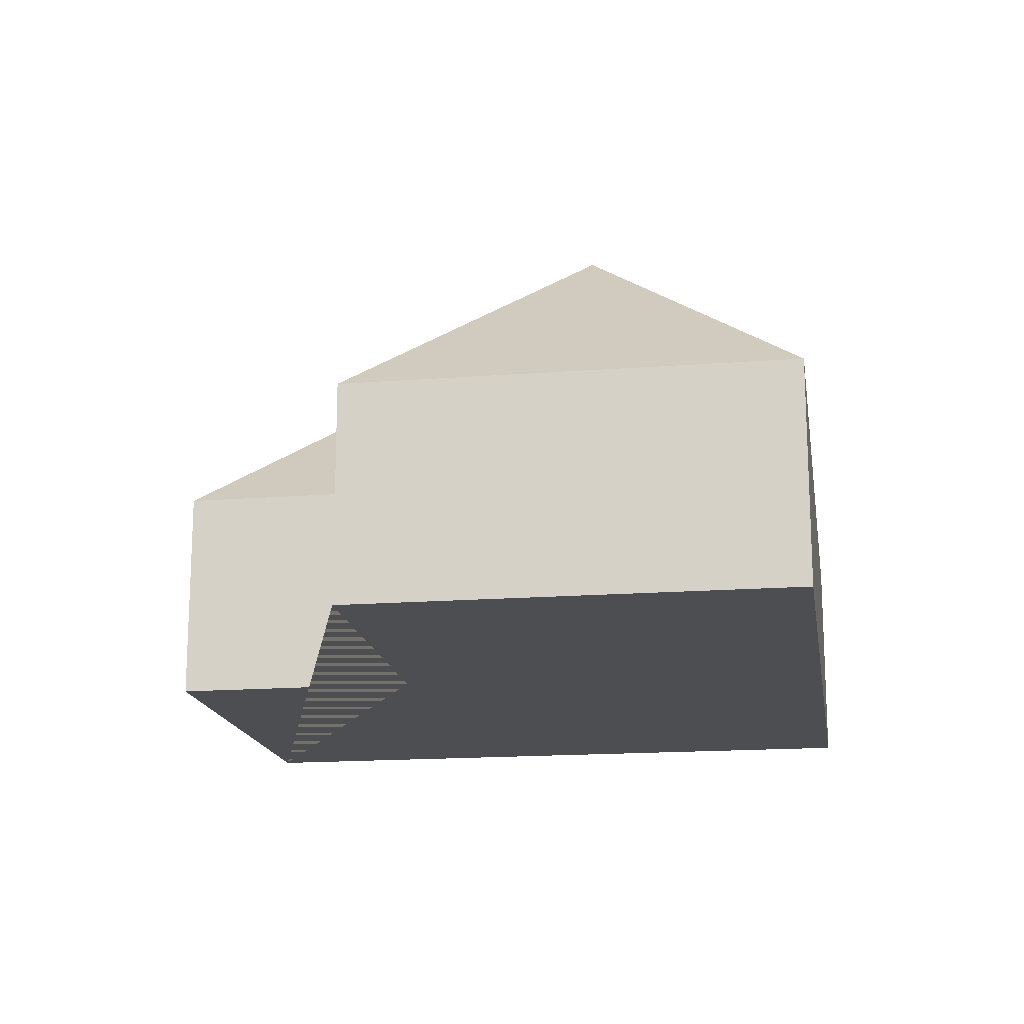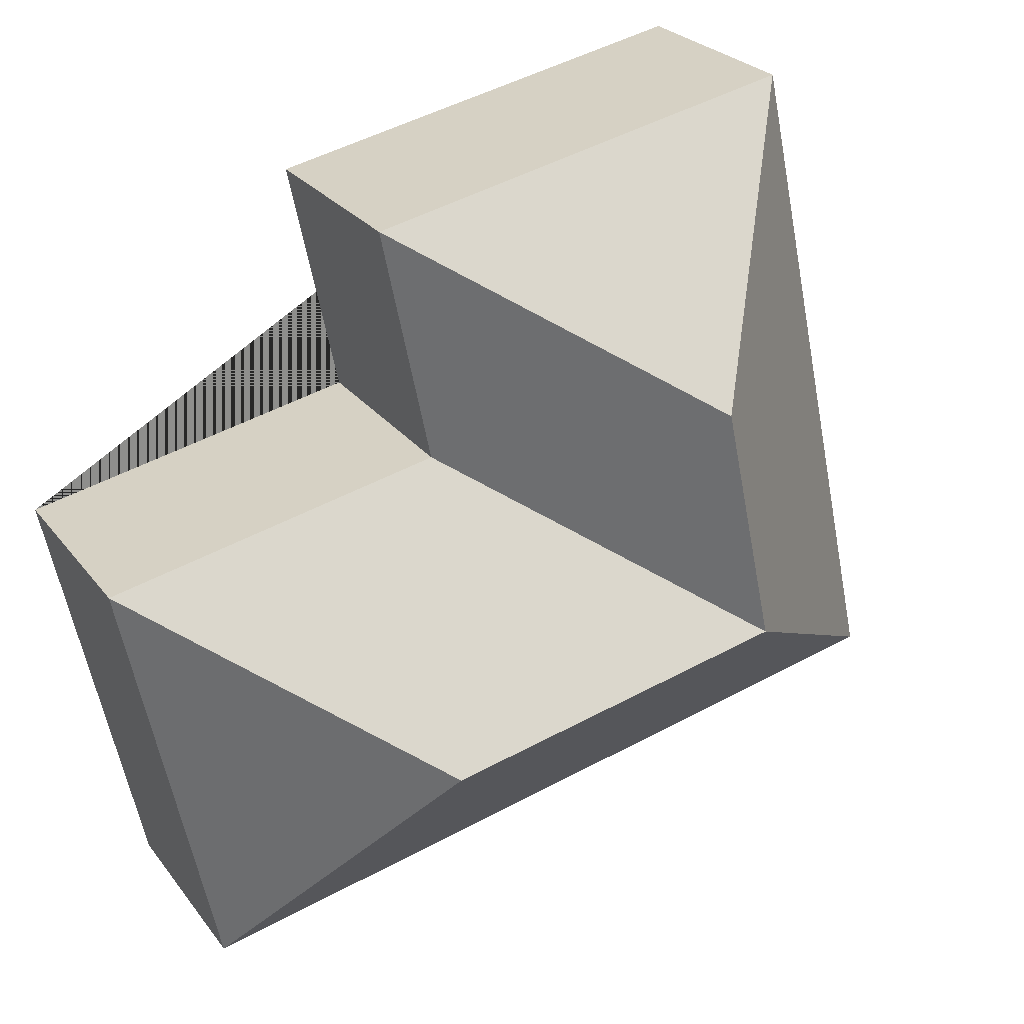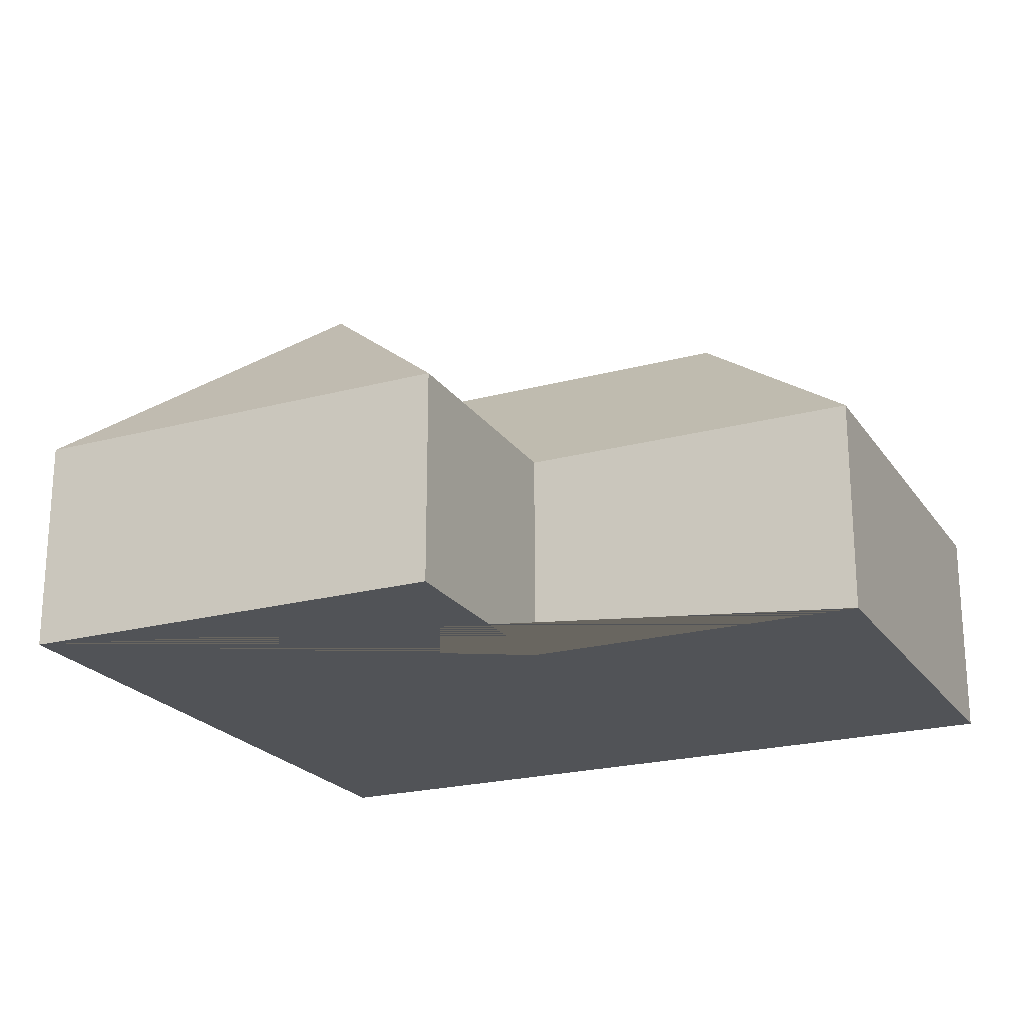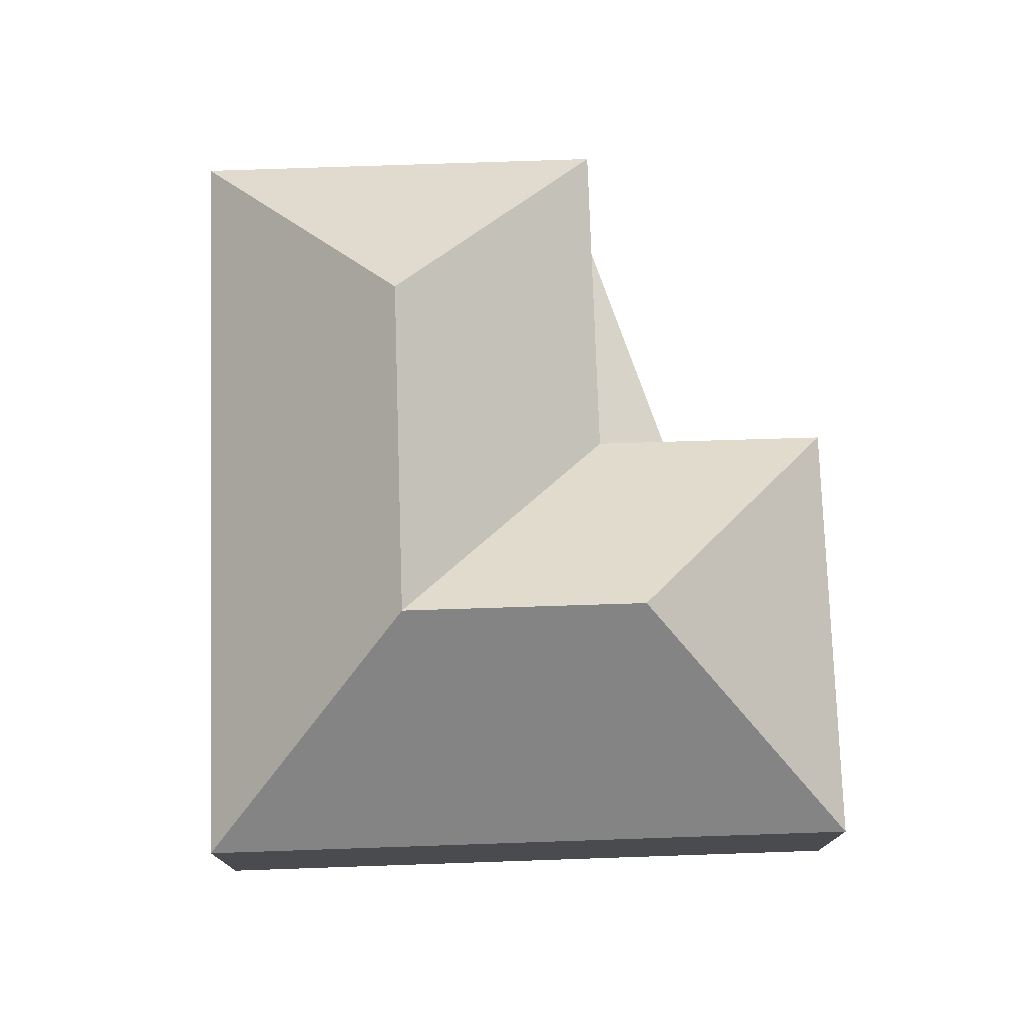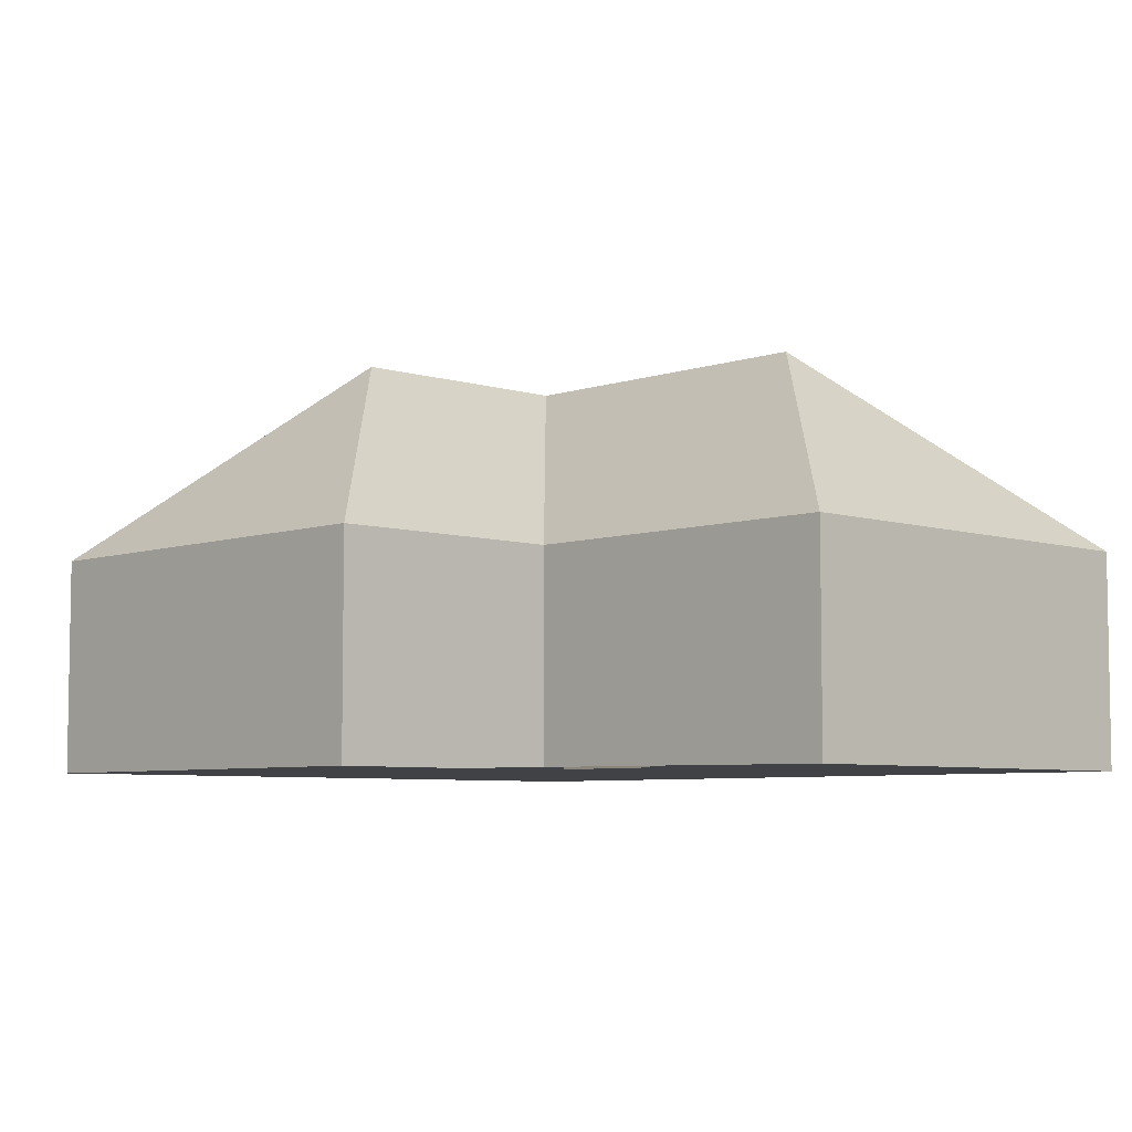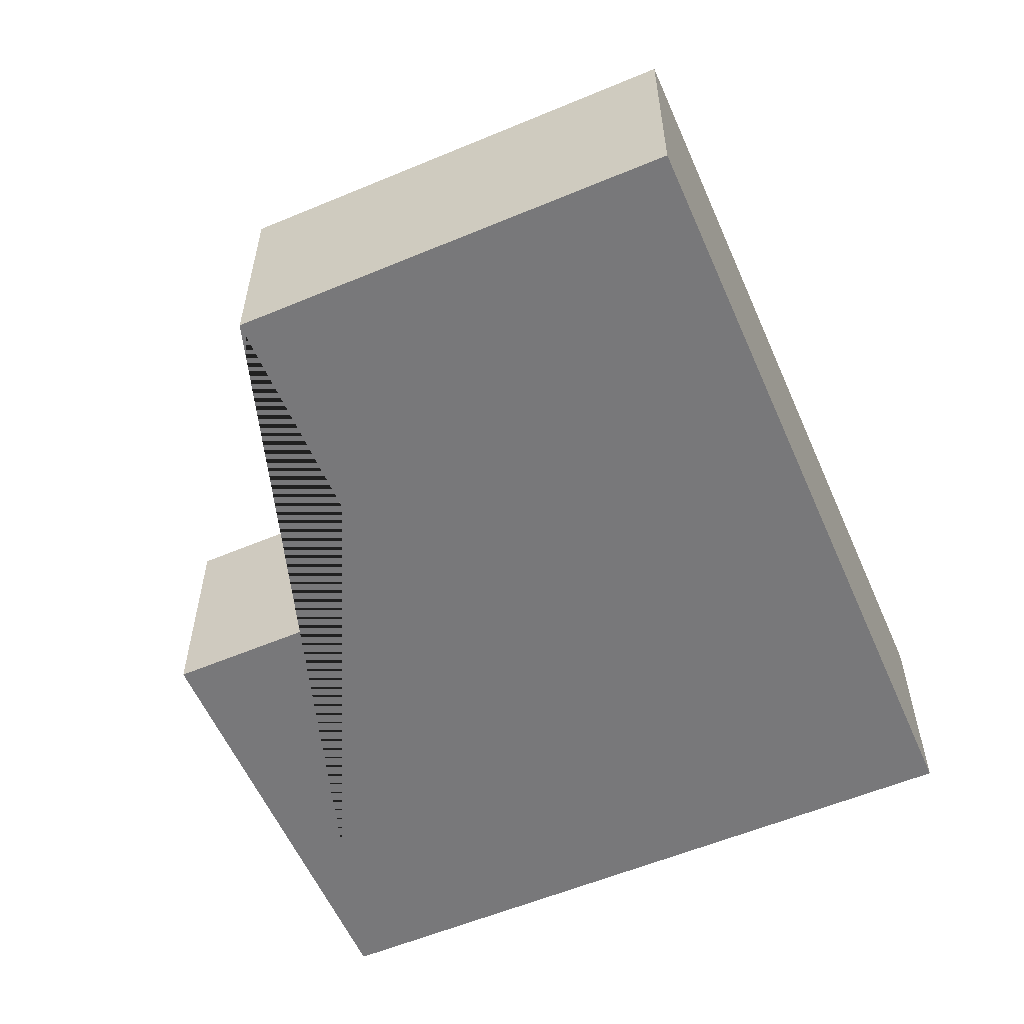
<metadata>
{"format":"obj","ext":"obj","renderer":"f3d","projection":"perspective","resolution":1024,"background":"white","views":[{"elev":-16.7,"azim":110.9,"up":"+Y"},{"elev":25.7,"azim":151.7,"up":"+Z"},{"elev":-21.9,"azim":37.2,"up":"+Y"},{"elev":75.8,"azim":-79.9,"up":"+Y"},{"elev":-6.1,"azim":57.9,"up":"+Y"},{"elev":-57.6,"azim":125.5,"up":"+Y"}]}
</metadata>
<code>
o BK39_500_017028_0090
v 64.29 75 -14.71
v 214.3 75 -46.72
v 122.2 144.8 -103.7
v 196.9 75 -130.1
v 314 75 -155
v 104.4 144.9 -187.8
v 222.3 145 -212.9
v 14.77 75 -246.7
v 282.2 75 -303.8
v 64.29 0 -14.71
v 214.3 0 -46.72
v 196.9 0 -130.1
v 314 0 -155
v 282.2 0 -303.8
v 14.77 0 -246.7
f 1 3 2
f 1 8 6 3
f 8 9 7 6
f 9 5 7
f 5 4 6 7
f 4 2 3 6
f 10 11 12 13 14 15
f 1 10 11 2
f 2 11 12 4
f 4 12 13 5
f 5 13 14 9
f 9 14 15 8
f 8 15 10 1

</code>
